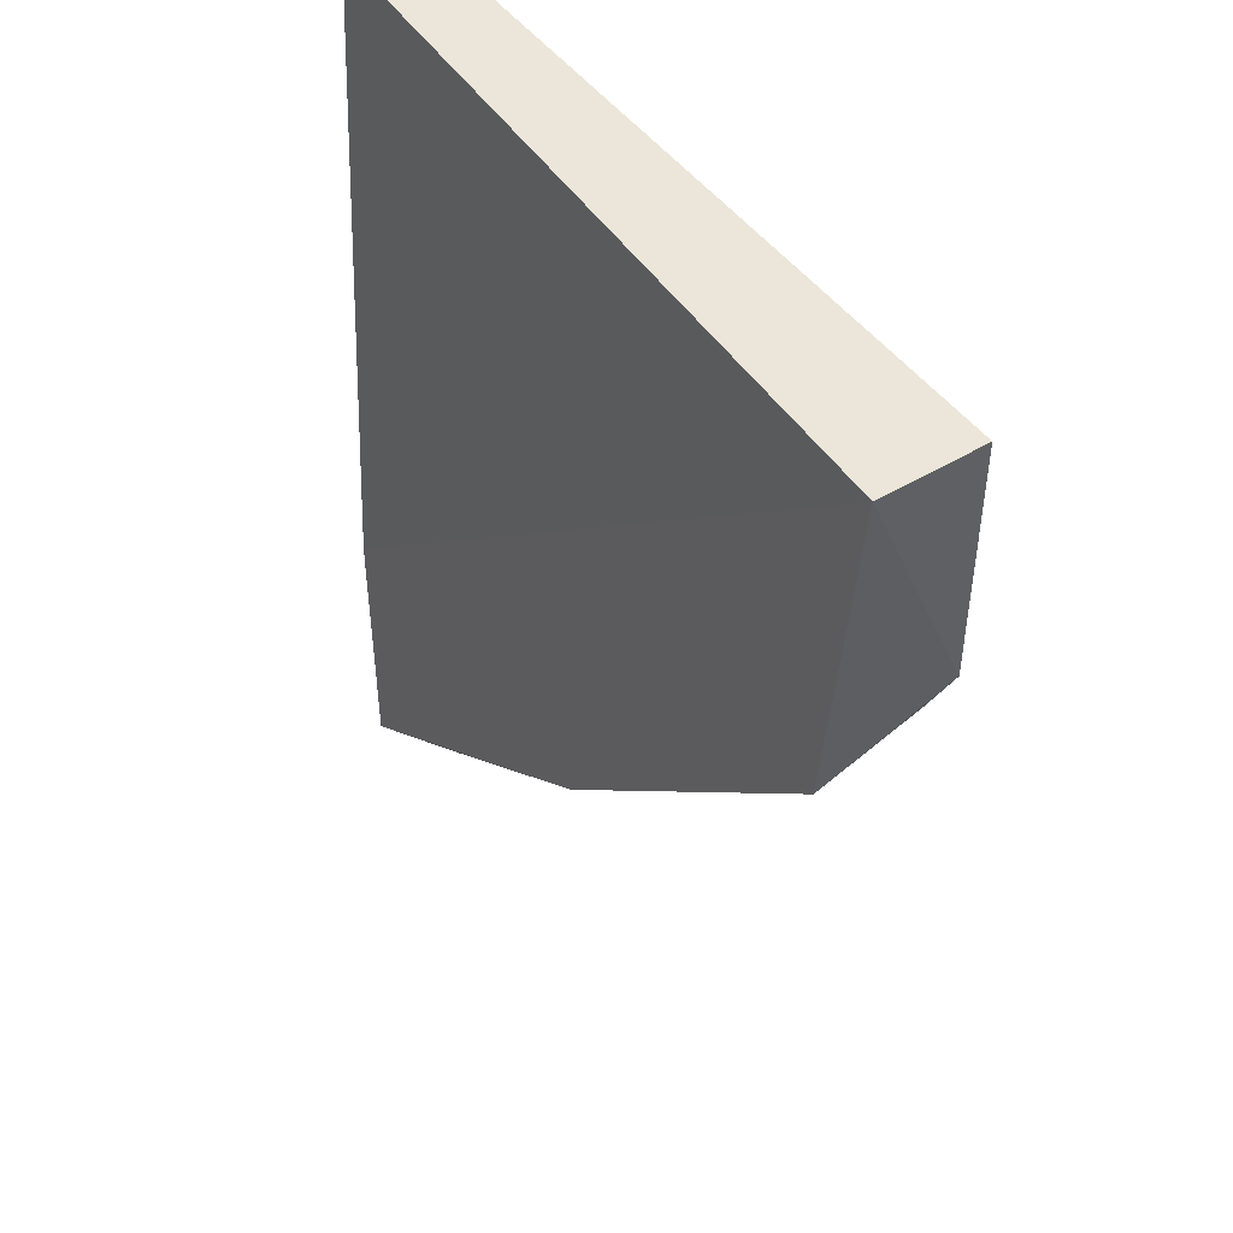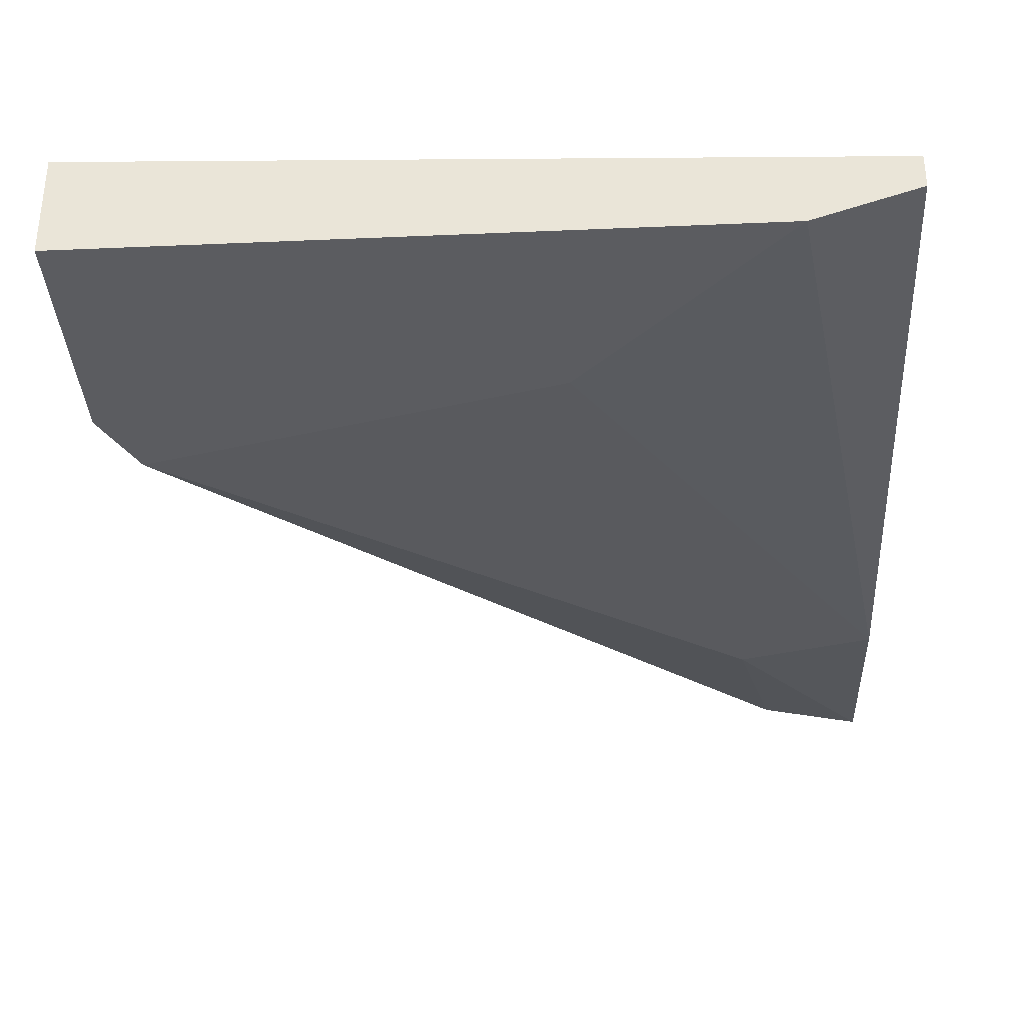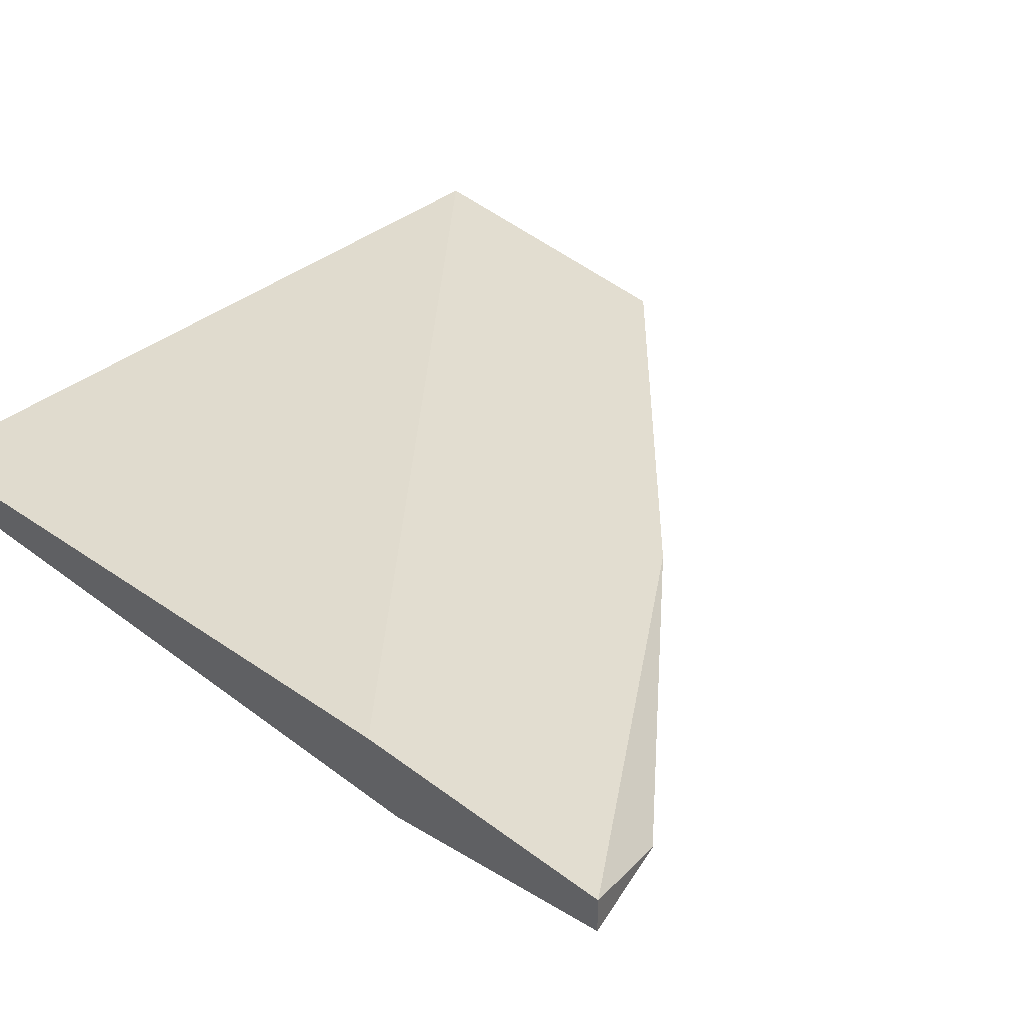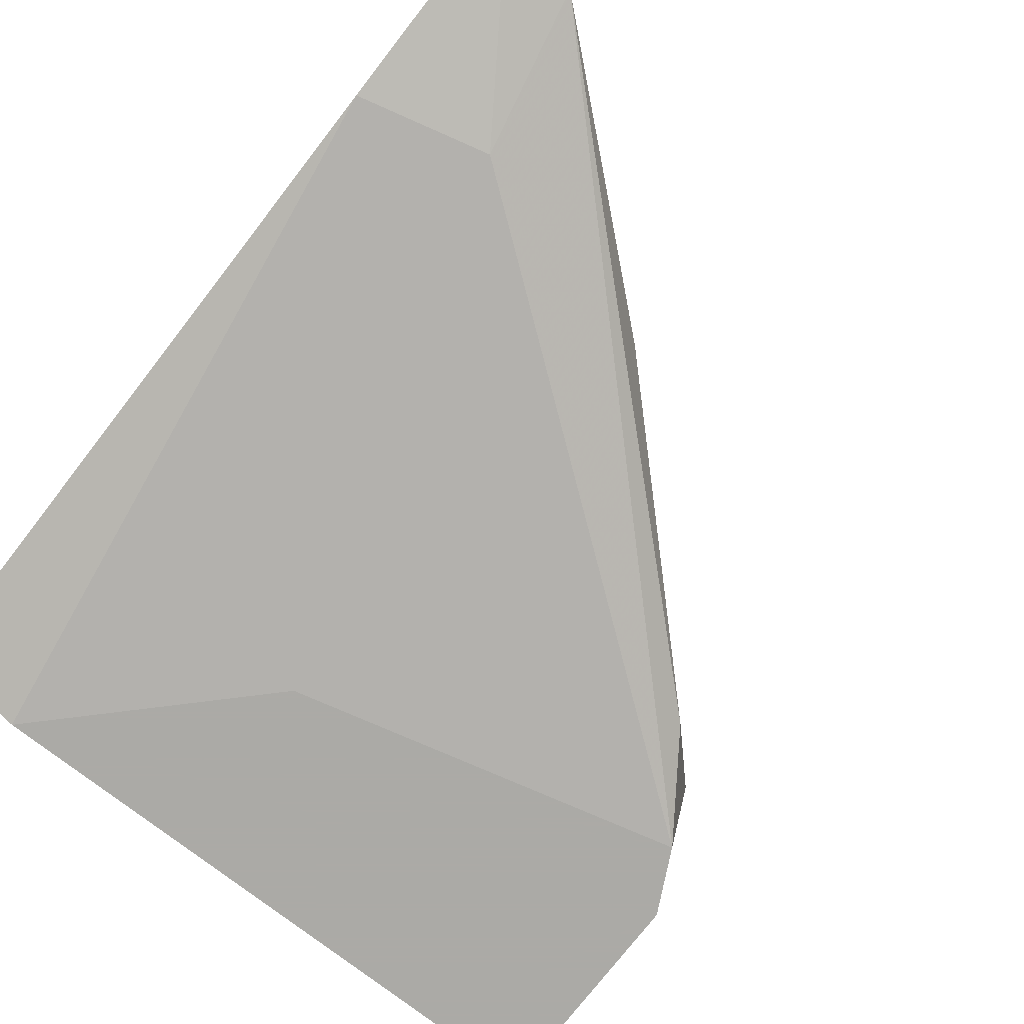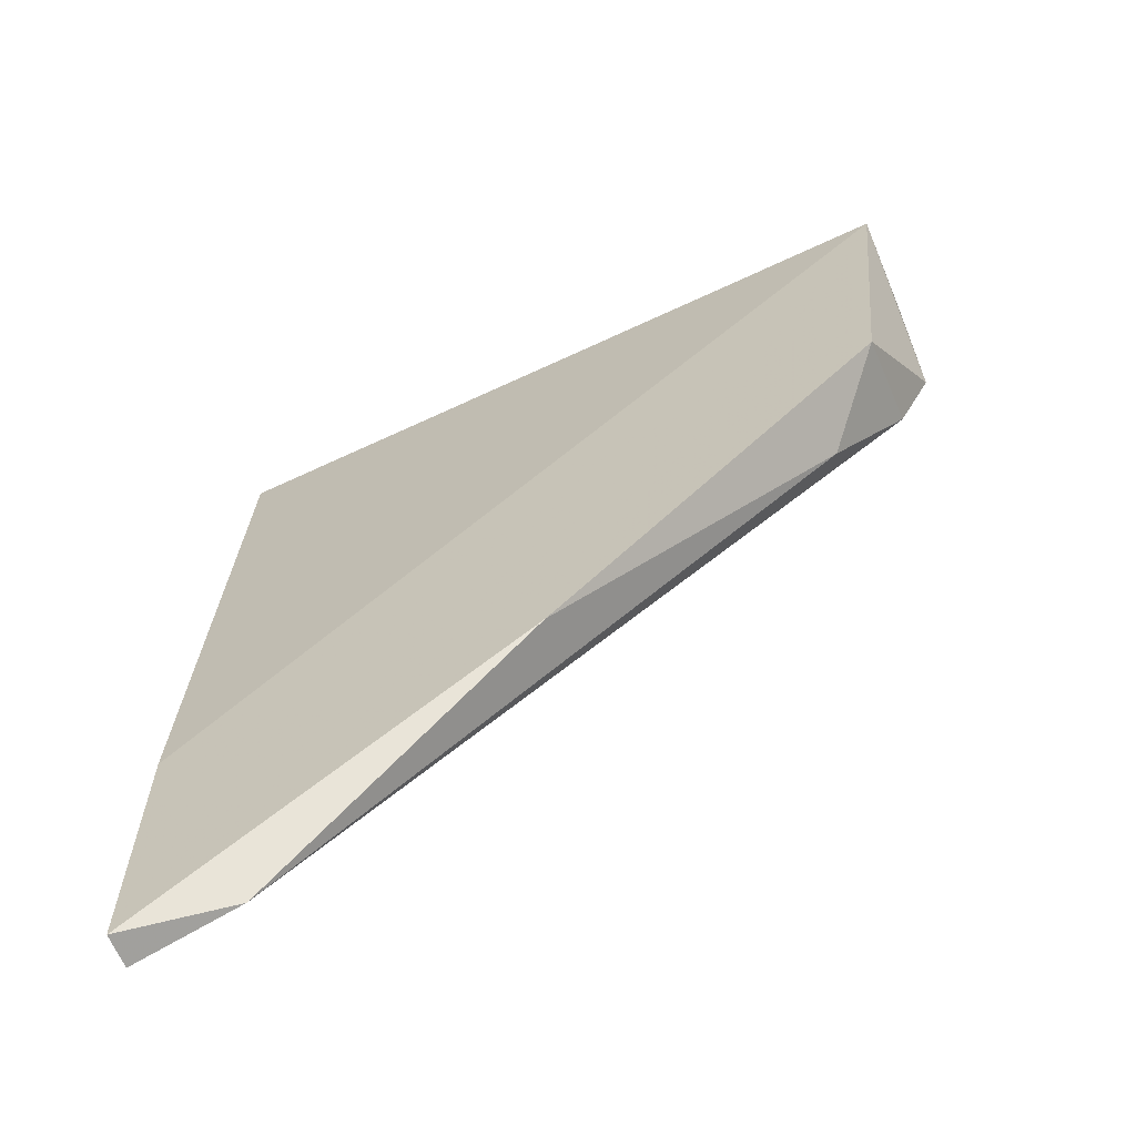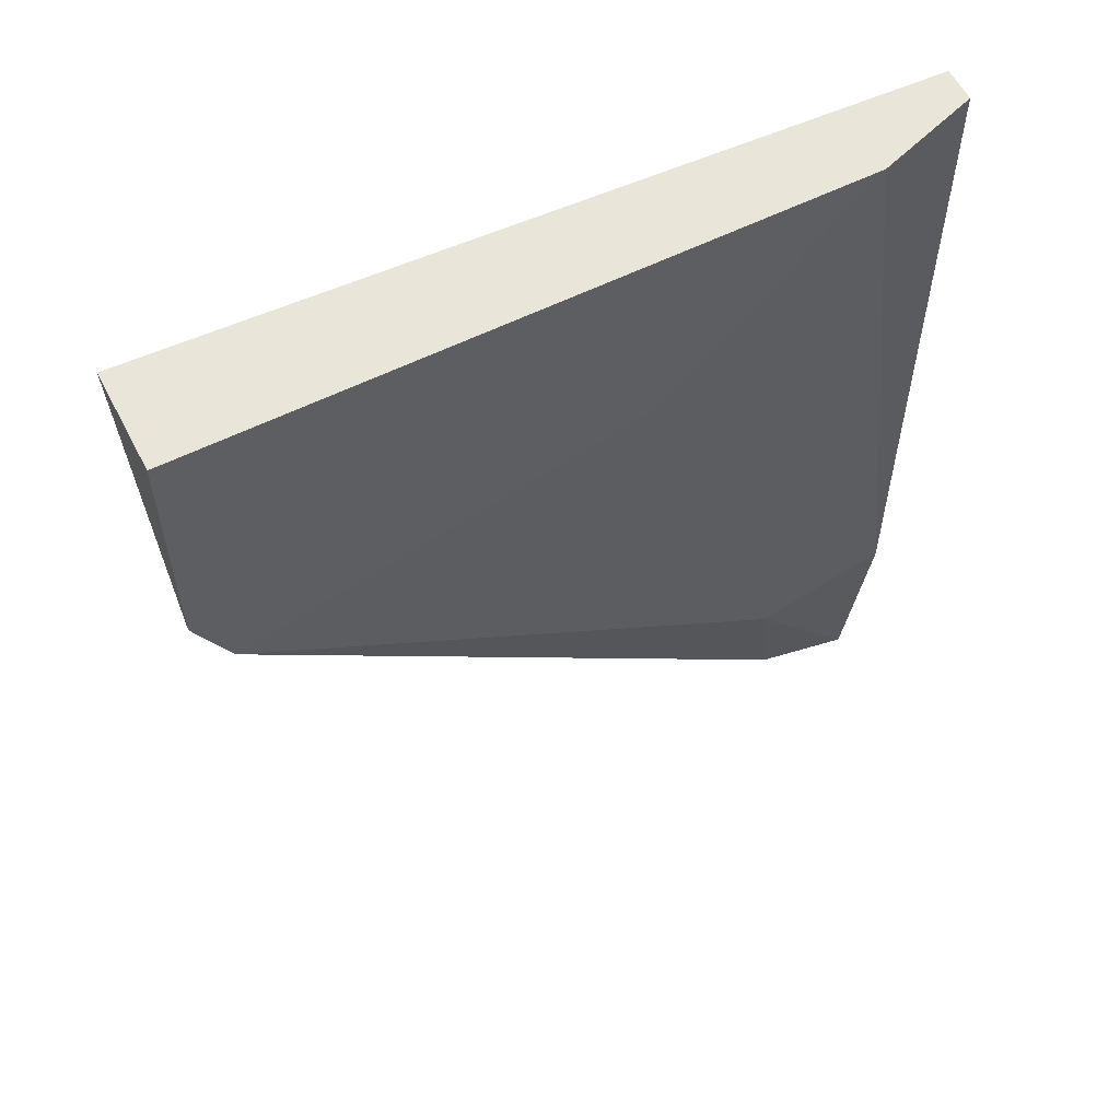
<metadata>
{"format":"obj","ext":"obj","renderer":"f3d","projection":"perspective","resolution":1024,"background":"white","views":[{"elev":47.2,"azim":55.7,"up":"+Y"},{"elev":-35.1,"azim":-176.7,"up":"+Z"},{"elev":35.3,"azim":-44.6,"up":"+Z"},{"elev":-75.9,"azim":-37.8,"up":"+Z"},{"elev":-64.9,"azim":22.7,"up":"+Y"},{"elev":58.2,"azim":152.8,"up":"+Y"}]}
</metadata>
<code>
v 0.8781 0.2832 0.1365
v 0.8538 0.2656 0.1343
v 0.8538 0.2656 0.1365
v 0.8538 0.3274 0.1321
v 0.9024 0.3119 0.1299
v 0.9024 0.3274 0.1365
v 0.8604 0.3274 0.1299
v 0.8538 0.3274 0.1343
v 0.9024 0.3274 0.1299
v 0.8538 0.281 0.1321
v 0.9002 0.3053 0.1365
v 0.8538 0.2832 0.1365
v 0.9002 0.3075 0.1299
v 0.8604 0.2678 0.1343
v 0.8737 0.3141 0.1299
v 0.8626 0.2788 0.1321
v 0.8957 0.3009 0.1321
f 14 13 17
f 2 3 4
f 3 1 6
f 4 6 7
f 4 3 8
f 6 4 8
f 6 5 9
f 5 7 9
f 7 6 9
f 2 4 10
f 4 7 10
f 6 1 11
f 5 6 11
f 3 6 12
f 8 3 12
f 6 8 12
f 7 5 13
f 5 11 13
f 1 3 14
f 3 2 14
f 10 7 15
f 7 13 15
f 13 10 15
f 2 10 16
f 10 13 16
f 14 2 16
f 13 14 16
f 11 1 17
f 13 11 17
f 1 14 17

</code>
